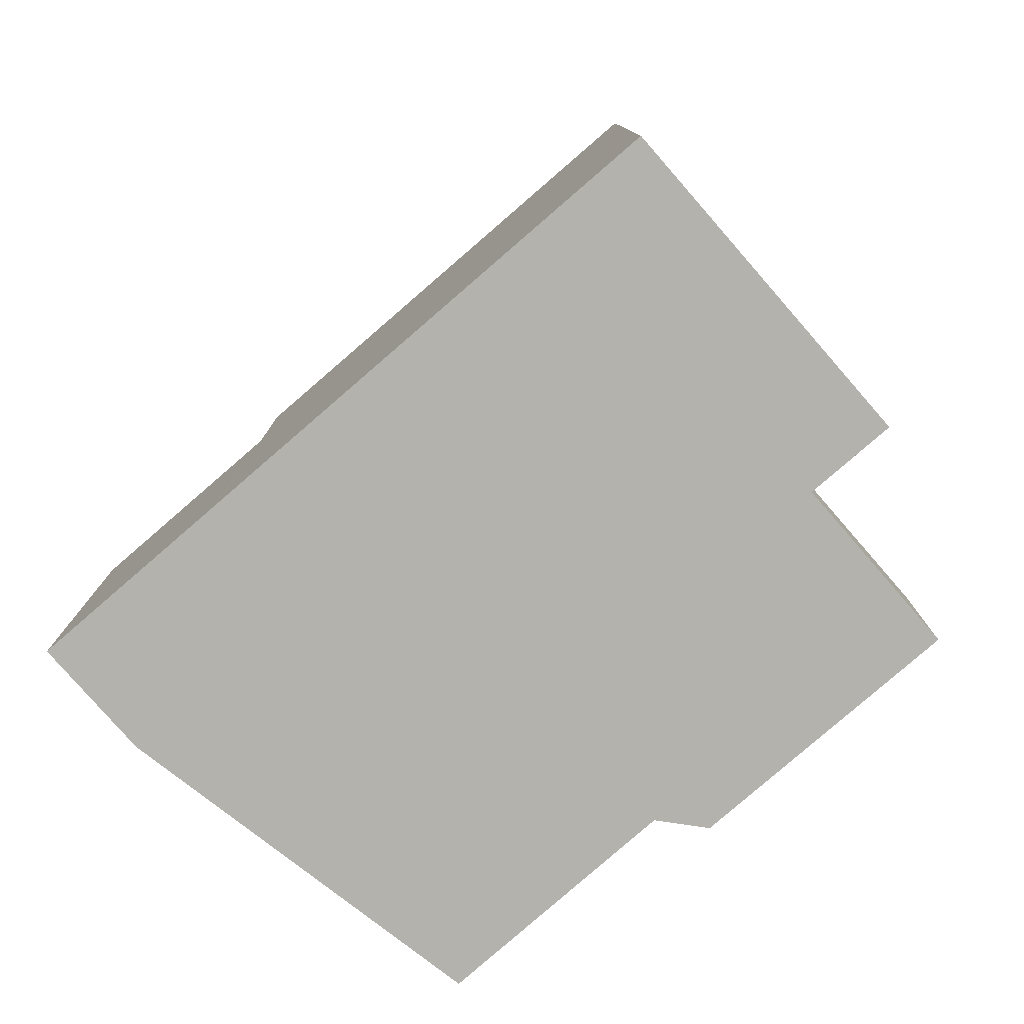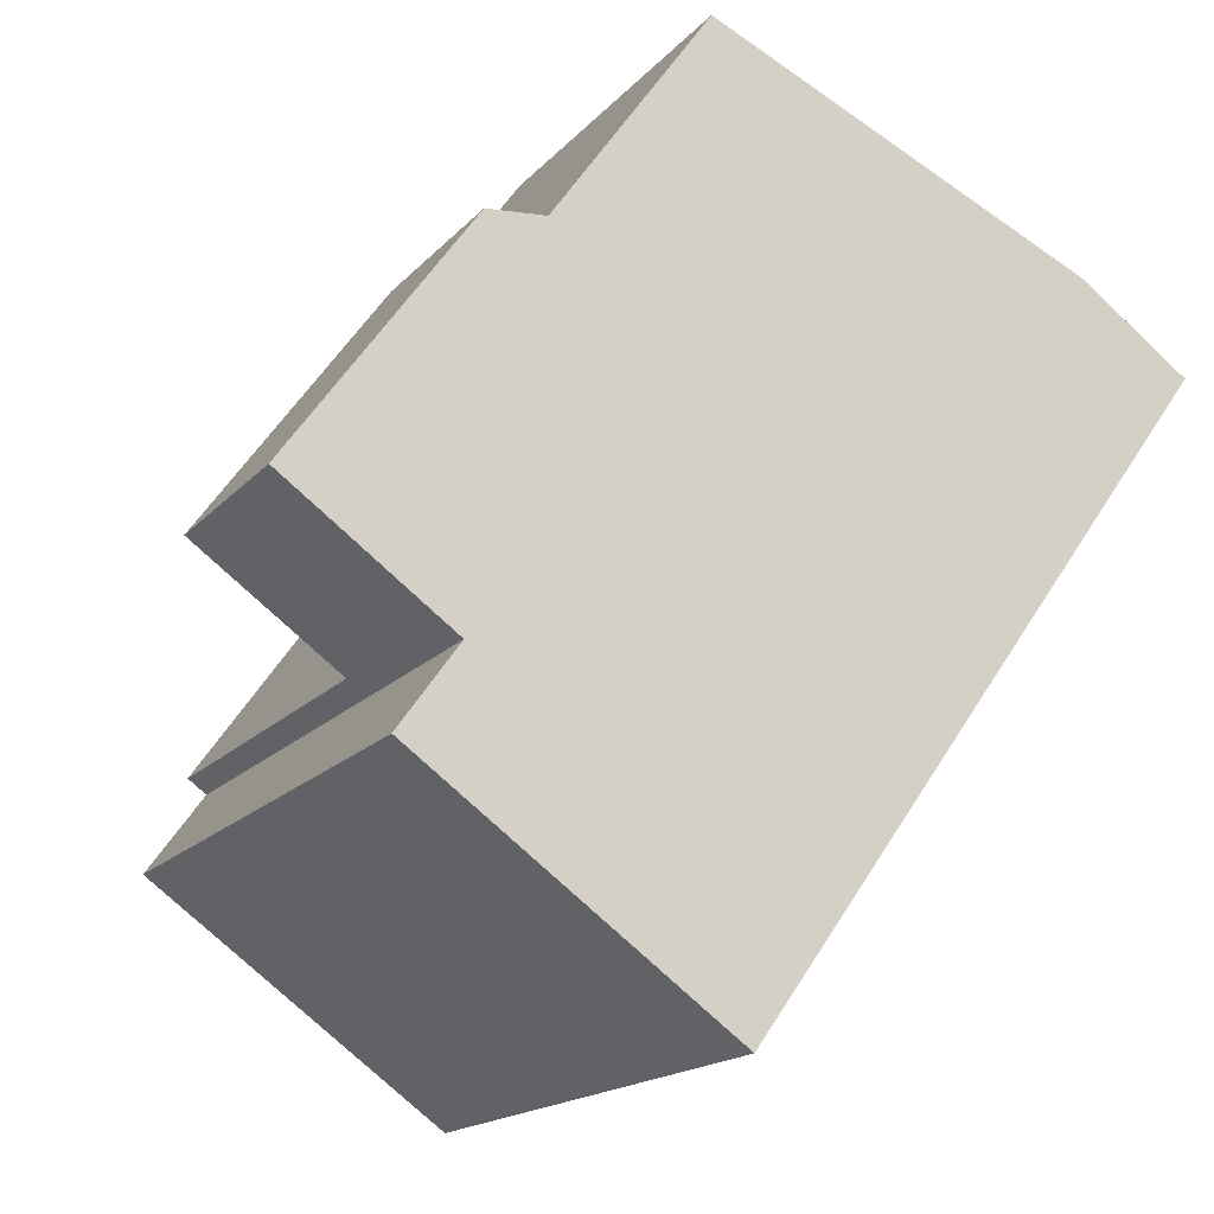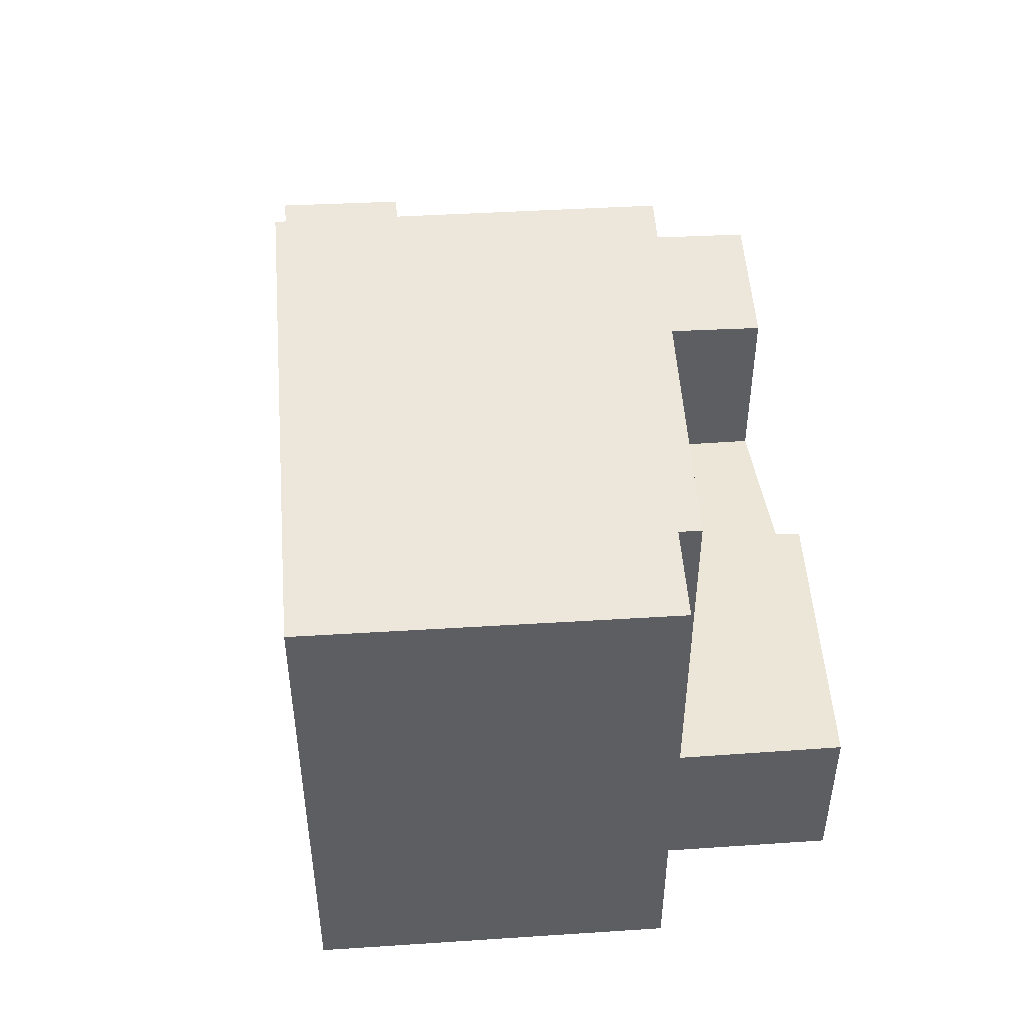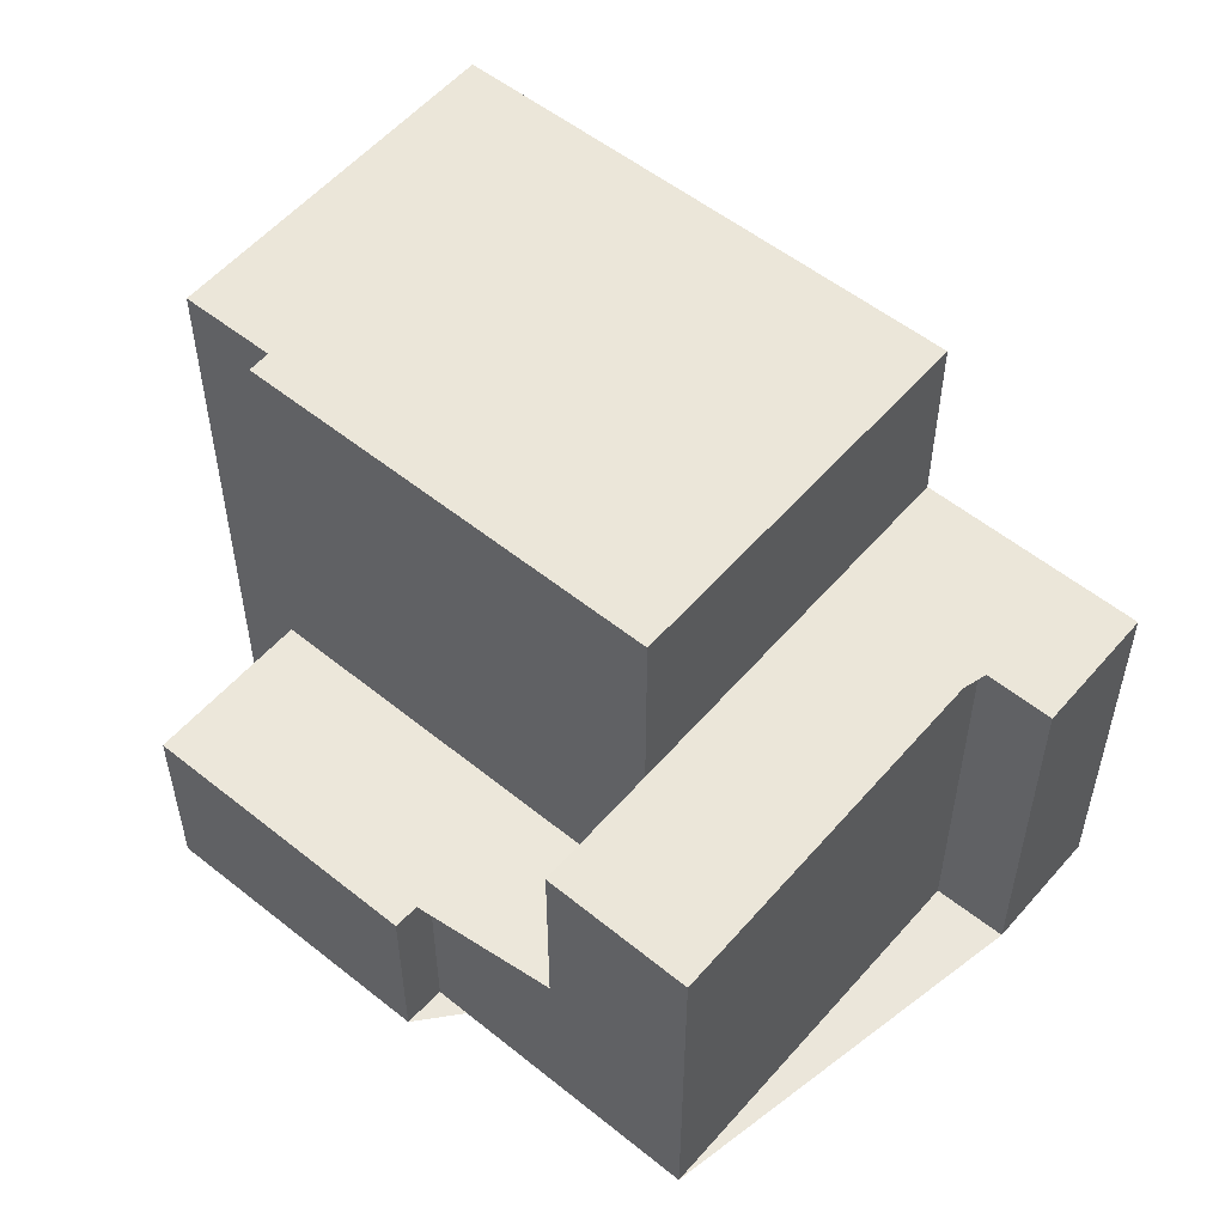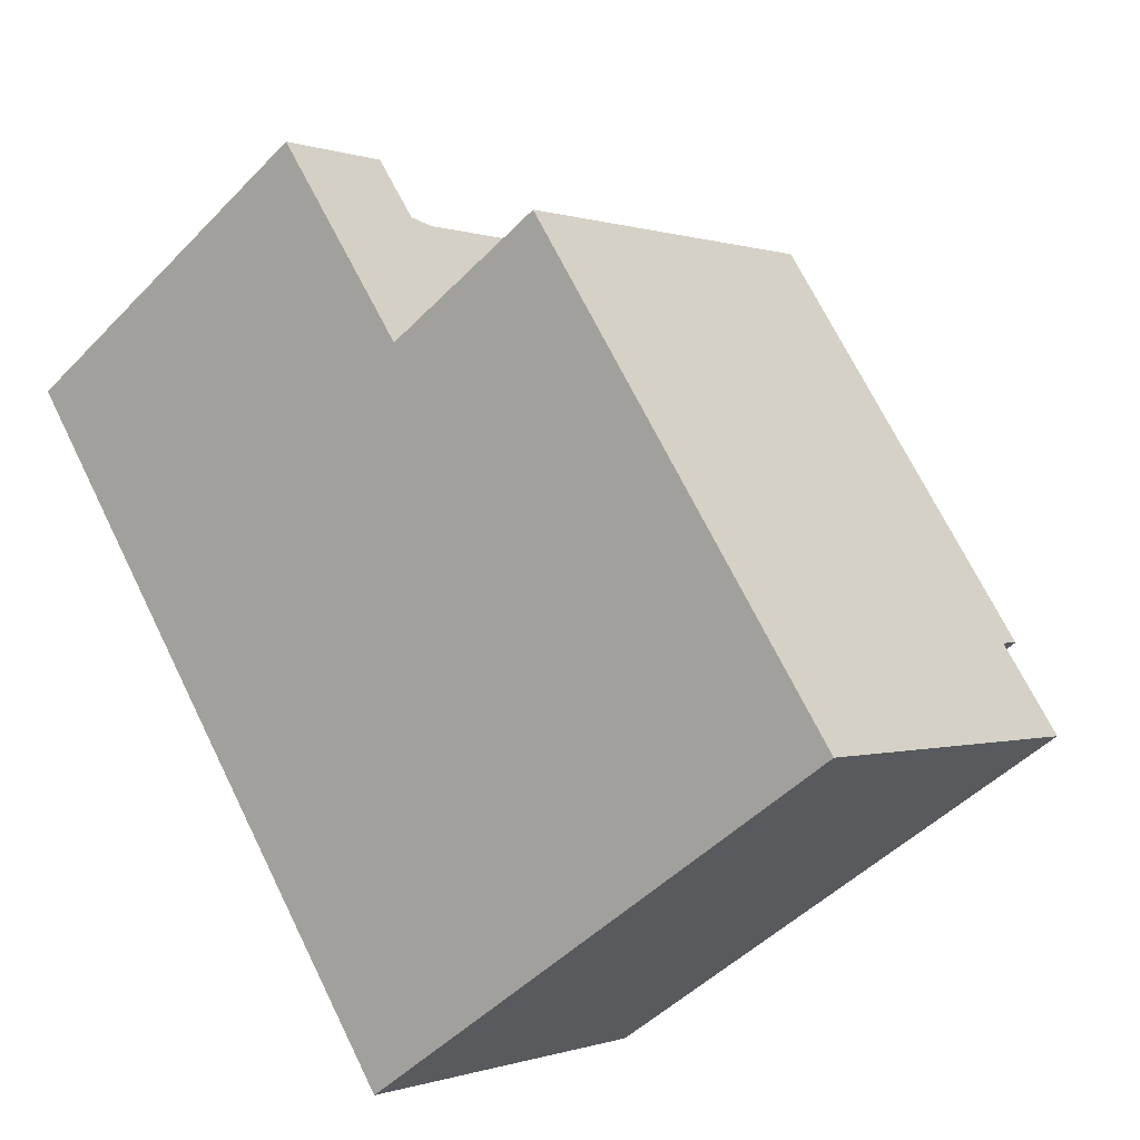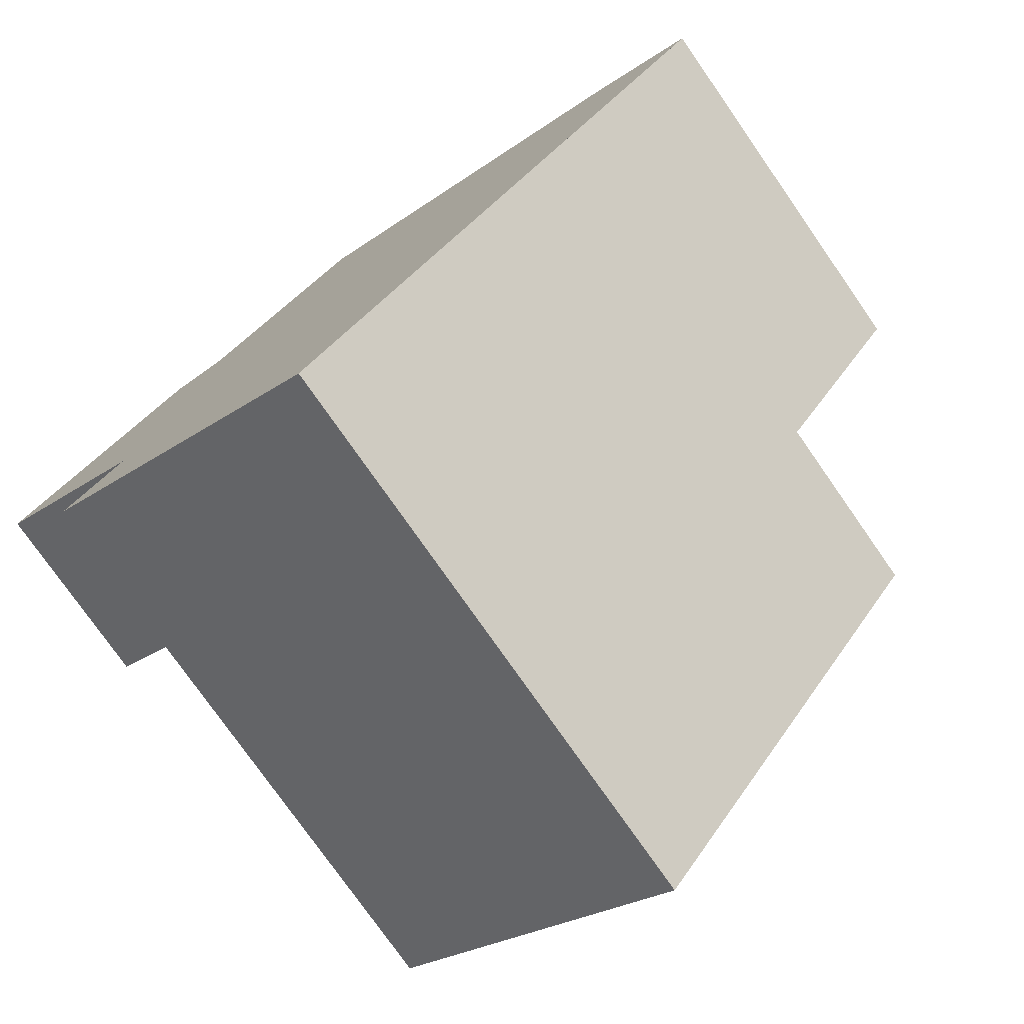
<metadata>
{"format":"obj","ext":"obj","renderer":"f3d","projection":"perspective","resolution":1024,"background":"white","views":[{"elev":-79.5,"azim":-13.5,"up":"+Z"},{"elev":-16.8,"azim":153.1,"up":"+Y"},{"elev":50.7,"azim":31.2,"up":"+Z"},{"elev":54.9,"azim":165.6,"up":"+Z"},{"elev":-47.1,"azim":-41.0,"up":"+Y"},{"elev":-76.7,"azim":-145.1,"up":"+Y"}]}
</metadata>
<code>
v -1498 -1654 8.367
v -1498 -1656 8.364
v -1502 -1659 8.41
v -1509 -1650 5.635
v -1507 -1649 5.595
v -1506 -1649 5.612
v -1502 -1646 5.492
v -1499 -1650 2.726
v -1499 -1649 2.729
v -1496 -1653 2.758
v -1498 -1654 8.364
v -1507 -1652 8.427
v -1502 -1646 5.501
v -1501 -1648 5.53
v -1500 -1648 5.523
v -1498 -1654 5.661
v -1507 -1652 5.684
v -1500 -1648 5.525
v -1498 -1654 2.745
v -1502 -1649 2.702
v -1498 -1654 2.745
v -1500 -1648 2.712
v -1501 -1648 2.708
v -1501 -1648 5.533
v -1497 -1653 2.752
v -1498 -1654 6.757
v -1507 -1652 6.524
v -1496 -1653 2.756
v -1499 -1650 2.727
v -1507 -1652 5.682
v -1507 -1652 5.682
v -1507 -1652 8.427
v -1507 -1652 5.684
v -1507 -1652 6.524
v -1509 -1650 5.635
v -1502 -1659 8.41
v -1502 -1658 8.412
v -1502 -1658 8.412
v -1498 -1655 8.366
v -1502 -1649 5.562
v -1503 -1647 5.531
v -1502 -1649 8.378
v -1502 -1649 5.564
v -1502 -1649 2.702
v -1502 -1649 6.569
v -1498 -1654 8.364
v -1497 -1653 2.752
v -1499 -1651 2.733
v -1502 -1646 5.505
v -1501 -1648 5.535
v -1501 -1648 2.709
v -1501 -1648 3.406
v -1501 -1648 5.538
v -1500 -1658 8.394
v -1501 -1657 8.396
v -1505 -1651 8.412
v -1505 -1651 5.646
v -1505 -1651 6.538
v -1507 -1649 5.596
v -1505 -1651 5.644
v -1503 -1647 5.533
v -1502 -1647 5.507
v -1502 -1647 5.503
v -1502 -1646 5.495
v -1508 -1651 5.654
v -1508 -1651 5.654
v -1506 -1650 5.616
v -1500 -1651 5.6
v -1500 -1651 2.718
v -1500 -1651 6.639
v -1500 -1651 8.373
v -1500 -1651 2.718
v -1502 -1649 8.378
v -1502 -1649 5.565
v -1502 -1649 6.569
v -1500 -1651 8.373
v -1498 -1654 2.745
v -1503 -1647 5.534
v -1502 -1649 5.562
v -1503 -1647 5.532
v -1508 -1650 5.637
v -1508 -1650 5.637
v -1507 -1649 5.599
v -1507 -1649 5.598
v -1508 -1650 5.65
v -1508 -1650 5.65
v -1506 -1649 5.611
v -1506 -1649 5.61
v -1502 -1649 2.702
v -1502 -1649 5.564
v -1502 -1649 6.569
v -1502 -1649 8.378
v -1501 -1648 2.709
v -1500 -1648 2.712
v -1507 -1652 8.427
v -1507 -1652 8.427
v -1507 -1652 5.684
v -1507 -1652 5.684
v -1500 -1648 5.525
v -1501 -1648 5.533
v -1502 -1649 8.378
v -1502 -1649 8.378
v -1505 -1651 5.646
v -1501 -1648 2.708
v -1501 -1648 5.538
v -1505 -1651 8.412
v -1502 -1649 5.565
v -1502 -1649 5.564
v -1500 -1656 8.388
v -1500 -1657 8.386
v -1504 -1651 5.623
v -1505 -1649 5.595
v -1504 -1651 5.625
v -1504 -1651 8.403
v -1504 -1651 5.625
v -1504 -1651 6.546
v -1504 -1651 8.403
v -1506 -1649 5.592
v -1498 -1655 8.366
v -1498 -1654 8.367
v -1498 -1654 0
v -1498 -1655 1.776e-15
v -1500 -1657 8.386
v -1498 -1656 8.364
v -1498 -1656 0
v -1500 -1657 0
v -1502 -1658 8.412
v -1502 -1659 8.41
v -1502 -1659 0
v -1502 -1658 0
v -1509 -1650 5.635
v -1509 -1650 5.635
v -1509 -1650 0
v -1509 -1650 0
v -1507 -1649 5.598
v -1507 -1649 5.595
v -1507 -1649 0
v -1507 -1649 0
v -1506 -1649 5.592
v -1506 -1649 5.612
v -1506 -1649 -8.882e-16
v -1506 -1649 -8.882e-16
v -1502 -1646 5.495
v -1502 -1646 5.492
v -1502 -1646 0
v -1502 -1646 0
v -1499 -1650 2.727
v -1499 -1650 2.726
v -1499 -1650 0
v -1499 -1650 4.441e-16
v -1496 -1653 2.758
v -1499 -1649 2.729
v -1499 -1649 0
v -1496 -1653 0
v -1496 -1653 2.756
v -1496 -1653 2.758
v -1496 -1653 0
v -1496 -1653 0
v -1502 -1646 5.492
v -1502 -1646 5.501
v -1502 -1646 8.882e-16
v -1502 -1646 0
v -1500 -1648 5.525
v -1500 -1648 5.523
v -1500 -1648 0
v -1500 -1648 0
v -1497 -1653 2.752
v -1497 -1653 2.752
v -1497 -1653 0
v -1497 -1653 0
v -1497 -1653 2.752
v -1496 -1653 2.756
v -1496 -1653 0
v -1497 -1653 0
v -1499 -1649 2.729
v -1499 -1650 2.727
v -1499 -1650 4.441e-16
v -1499 -1649 0
v -1508 -1651 5.654
v -1507 -1652 5.682
v -1507 -1652 0
v -1508 -1651 0
v -1507 -1649 5.596
v -1509 -1650 5.635
v -1509 -1650 0
v -1507 -1649 0
v -1502 -1659 8.41
v -1502 -1659 8.41
v -1502 -1659 0
v -1502 -1659 0
v -1507 -1652 8.427
v -1502 -1658 8.412
v -1502 -1658 0
v -1507 -1652 -1.776e-15
v -1498 -1656 8.364
v -1498 -1655 8.366
v -1498 -1655 1.776e-15
v -1498 -1656 0
v -1502 -1646 5.505
v -1503 -1647 5.531
v -1503 -1647 -8.882e-16
v -1502 -1646 8.882e-16
v -1498 -1654 8.367
v -1498 -1654 8.364
v -1498 -1654 0
v -1498 -1654 0
v -1498 -1654 2.745
v -1497 -1653 2.752
v -1497 -1653 0
v -1498 -1654 0
v -1502 -1646 5.501
v -1502 -1646 5.505
v -1502 -1646 8.882e-16
v -1502 -1646 8.882e-16
v -1502 -1659 8.41
v -1500 -1658 8.394
v -1500 -1658 0
v -1502 -1659 0
v -1507 -1649 5.595
v -1507 -1649 5.596
v -1507 -1649 0
v -1507 -1649 0
v -1500 -1648 5.523
v -1502 -1646 5.495
v -1502 -1646 0
v -1500 -1648 0
v -1508 -1650 5.65
v -1508 -1651 5.654
v -1508 -1651 0
v -1508 -1650 0
v -1498 -1654 2.745
v -1498 -1654 2.745
v -1498 -1654 0
v -1498 -1654 0
v -1503 -1647 5.531
v -1503 -1647 5.532
v -1503 -1647 -8.882e-16
v -1503 -1647 -8.882e-16
v -1509 -1650 5.635
v -1508 -1650 5.637
v -1508 -1650 0
v -1509 -1650 0
v -1506 -1649 5.61
v -1507 -1649 5.598
v -1507 -1649 0
v -1506 -1649 8.882e-16
v -1508 -1650 5.637
v -1508 -1650 5.65
v -1508 -1650 0
v -1508 -1650 0
v -1506 -1649 5.612
v -1506 -1649 5.61
v -1506 -1649 8.882e-16
v -1506 -1649 -8.882e-16
v -1499 -1650 2.726
v -1500 -1648 2.712
v -1500 -1648 0
v -1499 -1650 0
v -1507 -1652 5.682
v -1507 -1652 5.684
v -1507 -1652 0
v -1507 -1652 0
v -1500 -1658 8.394
v -1500 -1657 8.386
v -1500 -1657 0
v -1500 -1658 0
v -1503 -1647 5.532
v -1506 -1649 5.592
v -1506 -1649 -8.882e-16
v -1503 -1647 -8.882e-16
v -1509 -1650 0
v -1507 -1649 0
v -1506 -1649 0
v -1502 -1646 0
v -1499 -1650 0
v -1499 -1649 0
v -1496 -1653 0
v -1498 -1654 0
v -1498 -1656 0
v -1502 -1659 0
f 52 24 18 22 51
f 100 14 15 99
f 64 15 14 63
f 29 9 10 28
f 75 45 43 74
f 73 42 45 75
f 66 31 30 65
f 102 76 101
f 90 68 69 89
f 91 70 68 90
f 48 25 47
f 92 71 70 91
f 94 8 29 28 25 48 93
f 33 17 27 34
f 34 27 12 32
f 62 50 40 61
f 96 37 38 95
f 37 36 3 38
f 98 30 31 97
f 110 54 55 109
f 67 60 31 66
f 97 31 60 103
f 53 24 52
f 104 48 47 77 72 20
f 93 48 104
f 63 14 50 62
f 105 50 14 100
f 51 23 52
f 52 23 44 43 53
f 54 36 37 55
f 57 33 34 58
f 58 34 32 56
f 106 55 37 96
f 112 78 79 111
f 111 79 107 113
f 61 41 49 62
f 63 13 7 64
f 86 81 82 85
f 85 82 83 87
f 62 49 13 63
f 87 83 84 88
f 68 16 21 69
f 70 26 16 68
f 71 11 26 70
f 108 40 50 105
f 115 57 58 116
f 116 58 56 114
f 109 55 106 117
f 77 19 72
f 78 61 40 79
f 107 79 40 108
f 80 41 61 78
f 81 4 35 82
f 82 35 59 83
f 83 59 5 84
f 85 66 65 86
f 87 67 66 85
f 118 80 78 112
f 109 39 2 110
f 111 60 67 112
f 113 103 60 111
f 116 75 74 115
f 114 73 75 116
f 117 101 76 46 1 39 109
f 112 67 87 88 6 118
f 120 121 122 119
f 124 125 126 123
f 128 129 130 127
f 132 133 134 131
f 136 137 138 135
f 140 141 142 139
f 144 145 146 143
f 148 149 150 147
f 152 153 154 151
f 156 157 158 155
f 160 161 162 159
f 164 165 166 163
f 168 169 170 167
f 172 173 174 171
f 176 177 178 175
f 180 181 182 179
f 184 185 186 183
f 188 189 190 187
f 192 193 194 191
f 196 197 198 195
f 200 201 202 199
f 204 205 206 203
f 208 209 210 207
f 212 213 214 211
f 216 217 218 215
f 220 221 222 219
f 224 225 226 223
f 228 229 230 227
f 232 233 234 231
f 236 237 238 235
f 240 241 242 239
f 244 245 246 243
f 248 249 250 247
f 252 253 254 251
f 256 257 258 255
f 260 261 262 259
f 264 265 266 263
f 268 269 270 267
f 272 273 274 275 276 277 278 279 280 271

</code>
